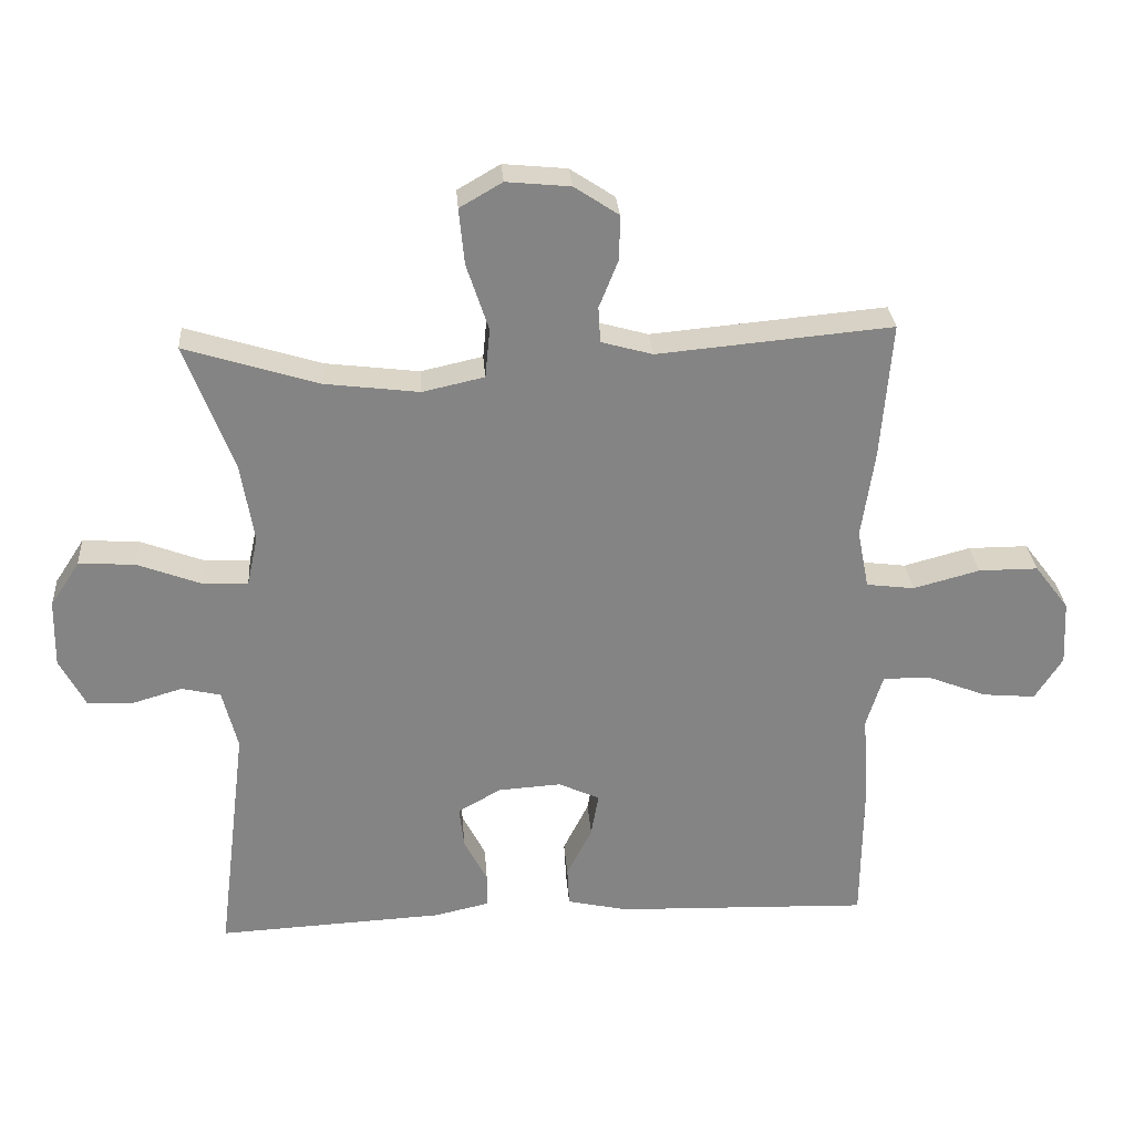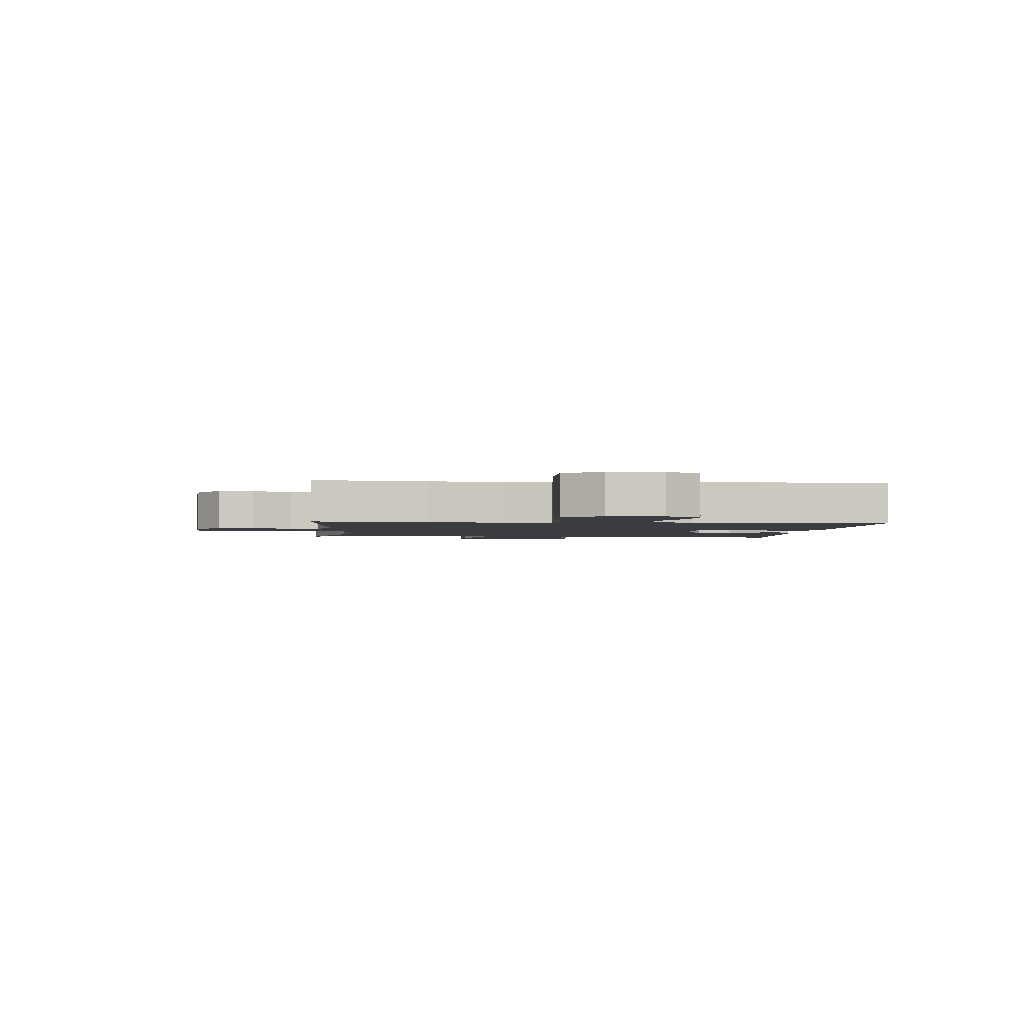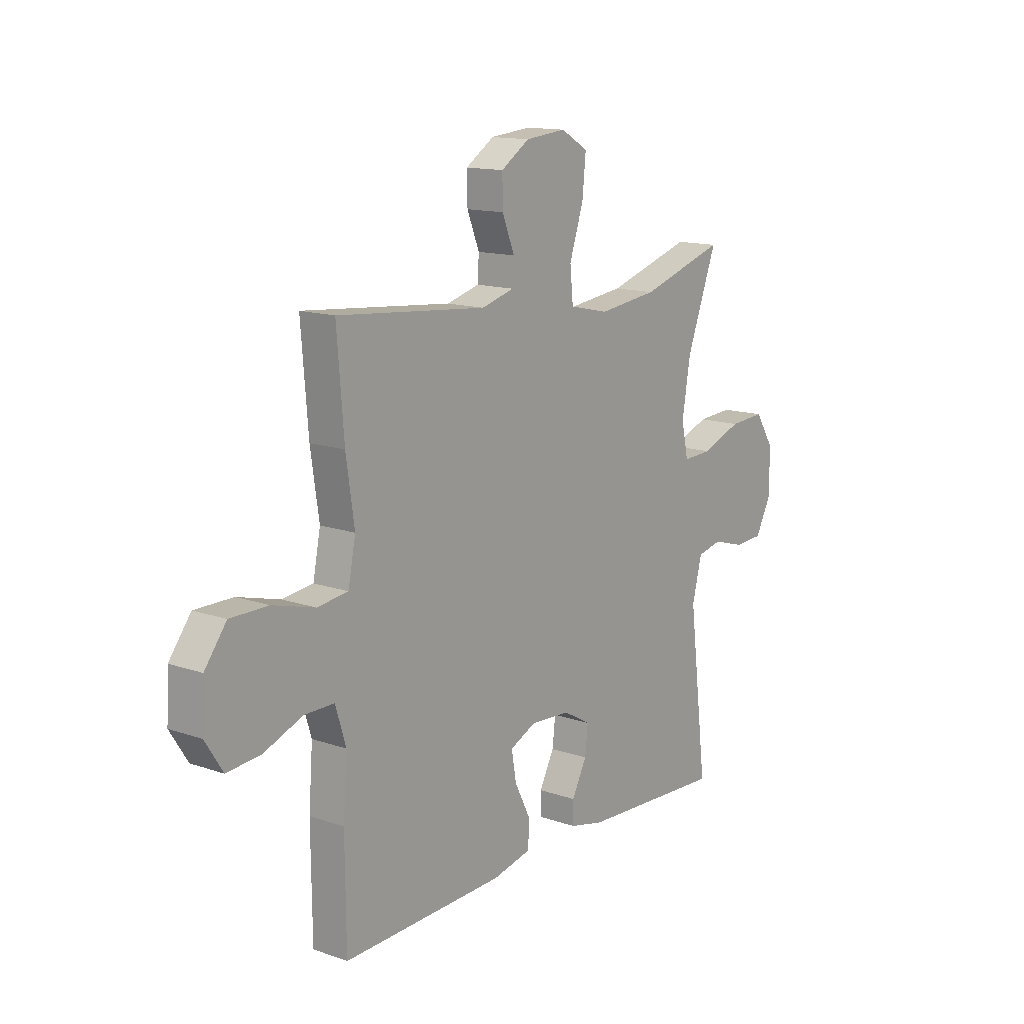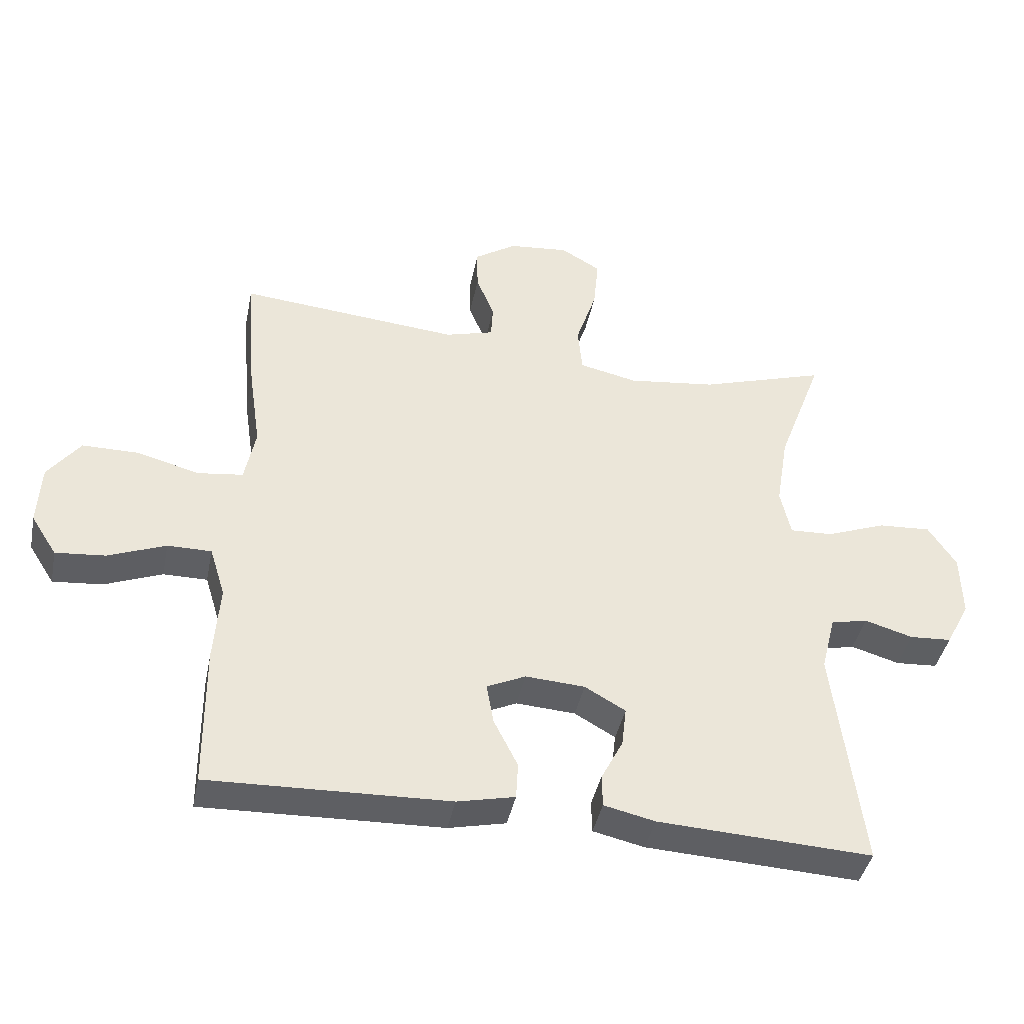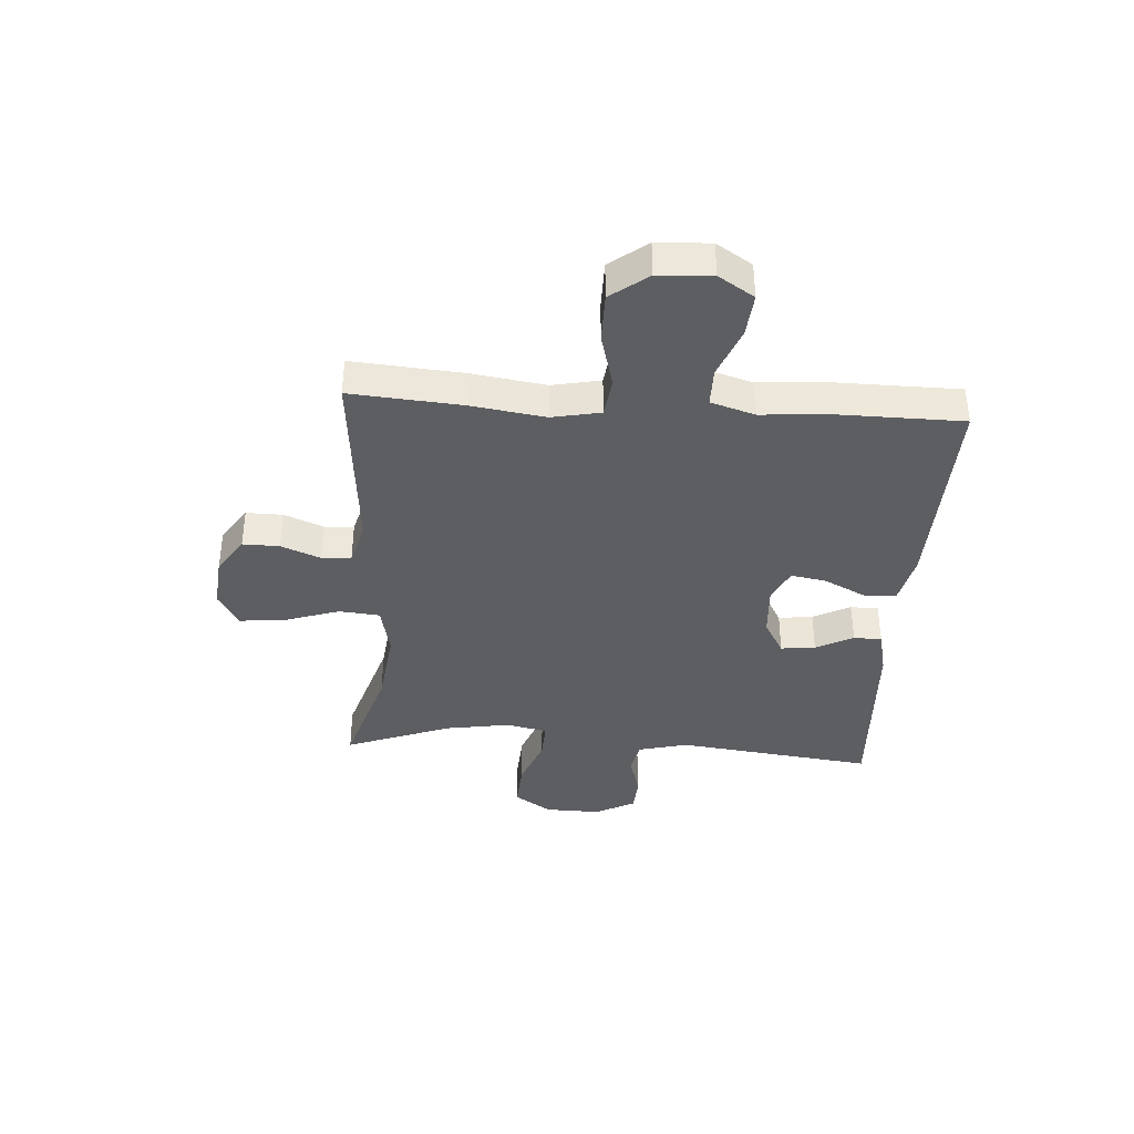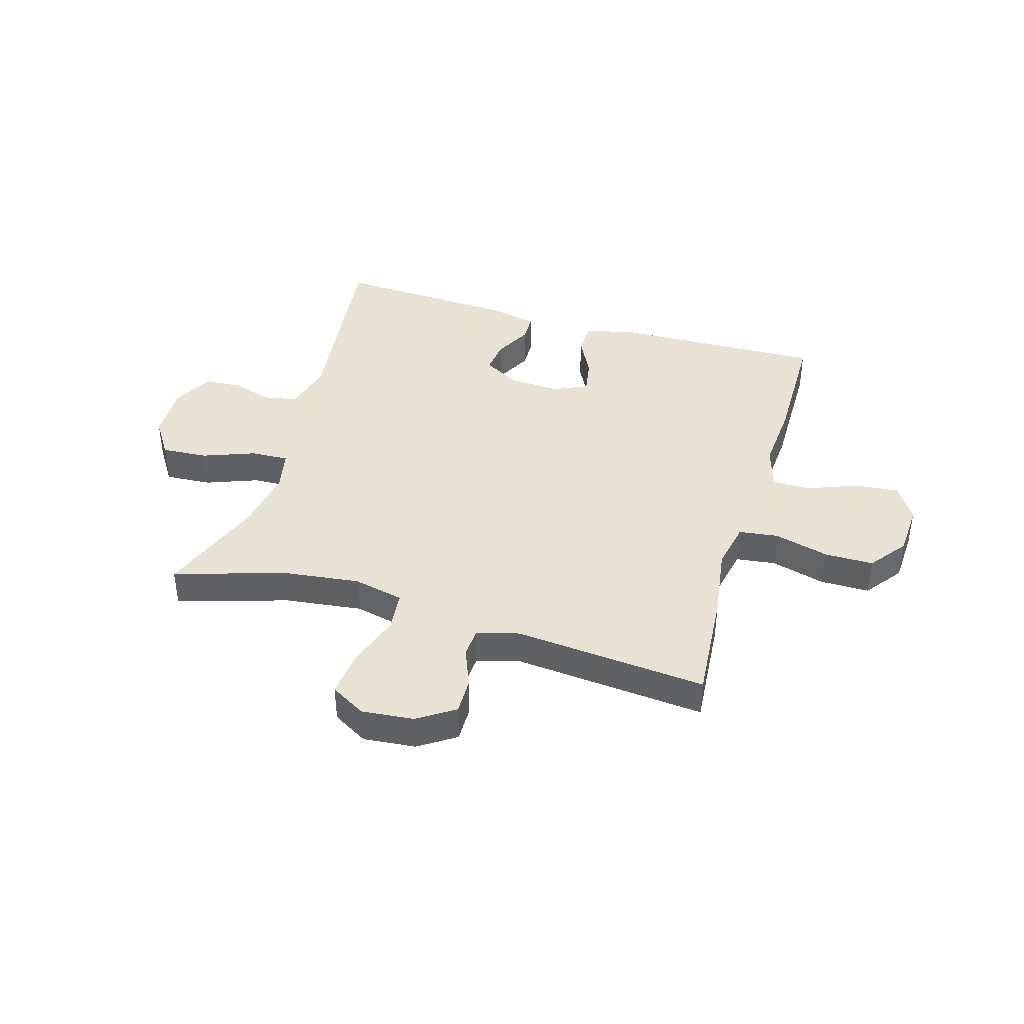
<metadata>
{"format":"obj","ext":"obj","renderer":"f3d","projection":"perspective","resolution":1024,"background":"white","views":[{"elev":28.9,"azim":-4.2,"up":"+Z"},{"elev":-2.2,"azim":84.7,"up":"+Y"},{"elev":13.9,"azim":127.5,"up":"+Z"},{"elev":-41.3,"azim":168.6,"up":"+Z"},{"elev":-38.3,"azim":86.2,"up":"+Y"},{"elev":40.8,"azim":16.5,"up":"+Y"}]}
</metadata>
<code>
v -0.5 0.07 0.5
v -0.305 0.07 0.439
v -0.168 0.07 0.422
v -0.078 0.07 0.442
v -0.071 0.07 0.514
v -0.103 0.07 0.611
v -0.111 0.07 0.693
v -0.049 0.07 0.729
v 0.044 0.07 0.72
v 0.109 0.07 0.677
v 0.108 0.07 0.612
v 0.08 0.07 0.542
v 0.083 0.07 0.49
v 0.158 0.07 0.469
v 0.5 0.07 0.5
v 0.484 0.07 0.301
v 0.465 0.07 0.172
v 0.482 0.07 0.086
v 0.552 0.07 0.077
v 0.649 0.07 0.103
v 0.736 0.07 0.103
v 0.786 0.07 0.037
v 0.791 0.07 -0.058
v 0.751 0.07 -0.121
v 0.674 0.07 -0.114
v 0.585 0.07 -0.079
v 0.517 0.07 -0.079
v 0.493 0.07 -0.157
v 0.502 0.07 -0.279
v 0.5 0.07 -0.5
v 0.129 0.07 -0.488
v 0.04 0.07 -0.468
v 0.037 0.07 -0.411
v 0.074 0.07 -0.337
v 0.085 0.07 -0.274
v 0.025 0.07 -0.246
v -0.067 0.07 -0.252
v -0.13 0.07 -0.288
v -0.123 0.07 -0.349
v -0.089 0.07 -0.415
v -0.09 0.07 -0.465
v -0.169 0.07 -0.483
v -0.5 0.07 -0.5
v -0.457 0.07 -0.15
v -0.479 0.07 -0.062
v -0.536 0.07 -0.049
v -0.611 0.07 -0.071
v -0.676 0.07 -0.067
v -0.713 0.07 0.004
v -0.711 0.07 0.102
v -0.668 0.07 0.168
v -0.586 0.07 0.163
v -0.494 0.07 0.128
v -0.427 0.07 0.125
v -0.411 0.07 0.198
v -0.43 0.07 0.313
v -0.5 0 0.5
v -0.305 0 0.439
v -0.168 0 0.422
v -0.078 0 0.442
v -0.071 0 0.514
v -0.103 0 0.611
v -0.111 0 0.693
v -0.049 0 0.729
v 0.044 0 0.72
v 0.109 0 0.677
v 0.108 0 0.612
v 0.08 0 0.542
v 0.083 0 0.49
v 0.158 0 0.469
v 0.5 0 0.5
v 0.484 0 0.301
v 0.465 0 0.172
v 0.482 0 0.086
v 0.552 0 0.077
v 0.649 0 0.103
v 0.736 0 0.103
v 0.786 0 0.037
v 0.791 0 -0.058
v 0.751 0 -0.121
v 0.674 0 -0.114
v 0.585 0 -0.079
v 0.517 0 -0.079
v 0.493 0 -0.157
v 0.502 0 -0.279
v 0.5 0 -0.5
v 0.129 0 -0.488
v 0.04 0 -0.468
v 0.037 0 -0.411
v 0.074 0 -0.337
v 0.085 0 -0.274
v 0.025 0 -0.246
v -0.067 0 -0.252
v -0.13 0 -0.288
v -0.123 0 -0.349
v -0.089 0 -0.415
v -0.09 0 -0.465
v -0.169 0 -0.483
v -0.5 0 -0.5
v -0.457 0 -0.15
v -0.479 0 -0.062
v -0.536 0 -0.049
v -0.611 0 -0.071
v -0.676 0 -0.067
v -0.713 0 0.004
v -0.711 0 0.102
v -0.668 0 0.168
v -0.586 0 0.163
v -0.494 0 0.128
v -0.427 0 0.125
v -0.411 0 0.198
v -0.43 0 0.313
f 51 52 53
f 50 51 53
f 49 50 53
f 48 49 53
f 47 48 53
f 46 47 53
f 45 46 53 54
f 44 45 54
f 42 43 44
f 41 42 44
f 40 41 44
f 39 40 44
f 44 54 55
f 39 44 55
f 38 39 55
f 32 33 34
f 31 32 34
f 30 31 34
f 29 30 34
f 28 29 34
f 27 28 34 35
f 24 25 26
f 23 24 26
f 22 23 26
f 21 22 26
f 20 21 26
f 19 20 26
f 18 19 26 27
f 14 15 16 17
f 13 14 17 18
f 10 11 12
f 9 10 12
f 8 9 12
f 7 8 12
f 6 7 12
f 5 6 12
f 4 5 12 13
f 56 1 2
f 56 2 3
f 55 56 3
f 38 55 3
f 37 38 3
f 27 35 36
f 18 27 36
f 13 18 36
f 4 13 36
f 3 4 36 37
f 109 108 107
f 109 107 106
f 109 106 105
f 109 105 104
f 109 104 103
f 109 103 102
f 110 109 102 101
f 110 101 100
f 100 99 98
f 100 98 97
f 100 97 96
f 100 96 95
f 111 110 100
f 111 100 95
f 111 95 94
f 90 89 88
f 90 88 87
f 90 87 86
f 90 86 85
f 90 85 84
f 91 90 84 83
f 82 81 80
f 82 80 79
f 82 79 78
f 82 78 77
f 82 77 76
f 82 76 75
f 83 82 75 74
f 73 72 71 70
f 74 73 70 69
f 68 67 66
f 68 66 65
f 68 65 64
f 68 64 63
f 68 63 62
f 68 62 61
f 69 68 61 60
f 58 57 112
f 59 58 112
f 59 112 111
f 59 111 94
f 59 94 93
f 92 91 83
f 92 83 74
f 92 74 69
f 92 69 60
f 93 92 60 59
f 1 57 58 2
f 2 58 59 3
f 3 59 60 4
f 4 60 61 5
f 5 61 62 6
f 6 62 63 7
f 7 63 64 8
f 8 64 65 9
f 9 65 66 10
f 10 66 67 11
f 11 67 68 12
f 12 68 69 13
f 13 69 70 14
f 14 70 71 15
f 15 71 72 16
f 16 72 73 17
f 17 73 74 18
f 18 74 75 19
f 19 75 76 20
f 20 76 77 21
f 21 77 78 22
f 22 78 79 23
f 23 79 80 24
f 24 80 81 25
f 25 81 82 26
f 26 82 83 27
f 27 83 84 28
f 28 84 85 29
f 29 85 86 30
f 30 86 87 31
f 31 87 88 32
f 32 88 89 33
f 33 89 90 34
f 34 90 91 35
f 35 91 92 36
f 36 92 93 37
f 37 93 94 38
f 38 94 95 39
f 39 95 96 40
f 40 96 97 41
f 41 97 98 42
f 42 98 99 43
f 43 99 100 44
f 44 100 101 45
f 45 101 102 46
f 46 102 103 47
f 47 103 104 48
f 48 104 105 49
f 49 105 106 50
f 50 106 107 51
f 51 107 108 52
f 52 108 109 53
f 53 109 110 54
f 54 110 111 55
f 55 111 112 56
f 56 112 57 1

</code>
